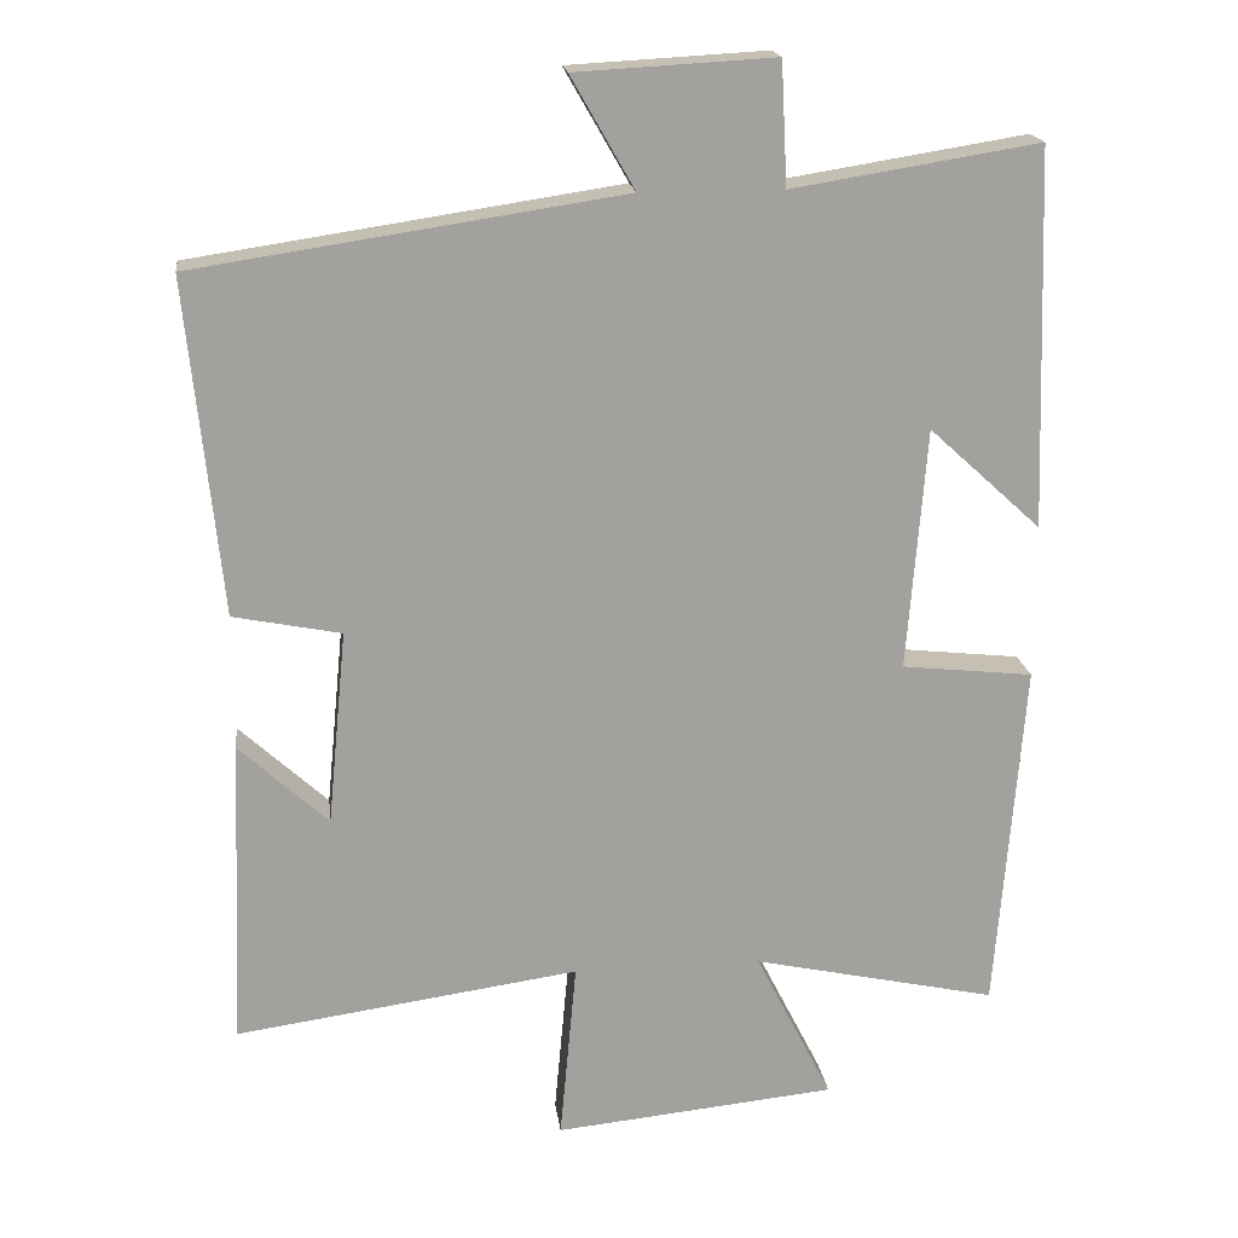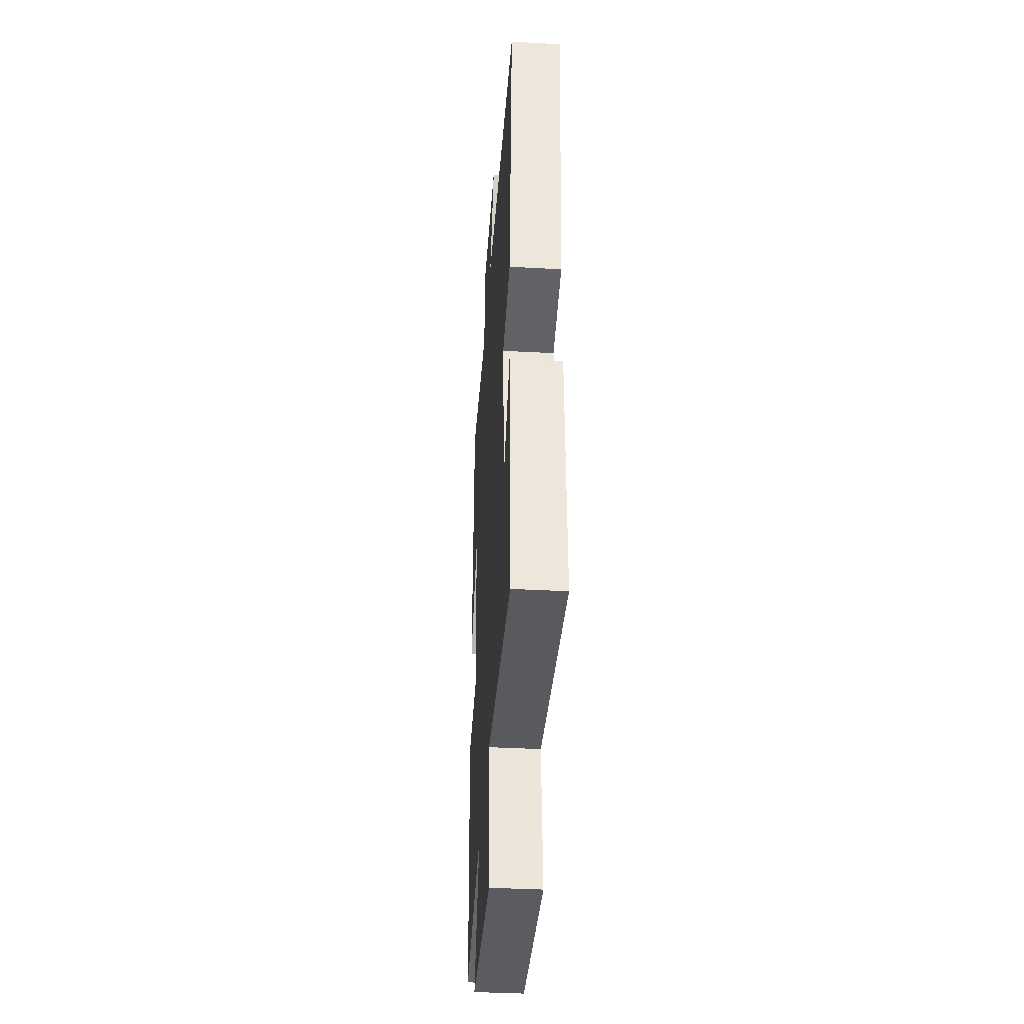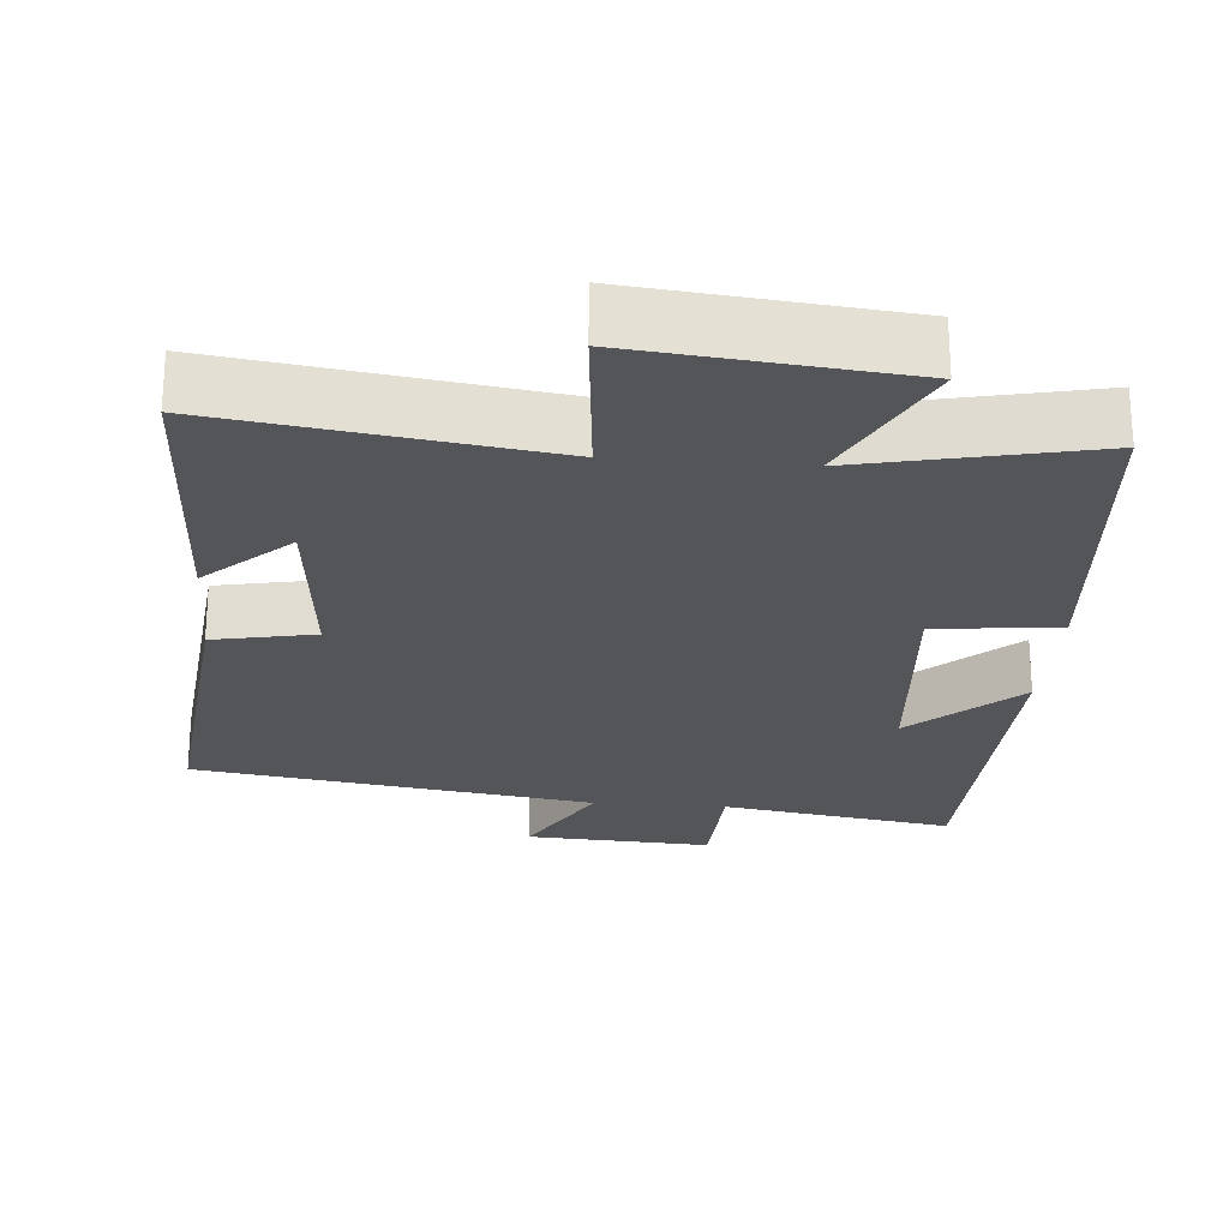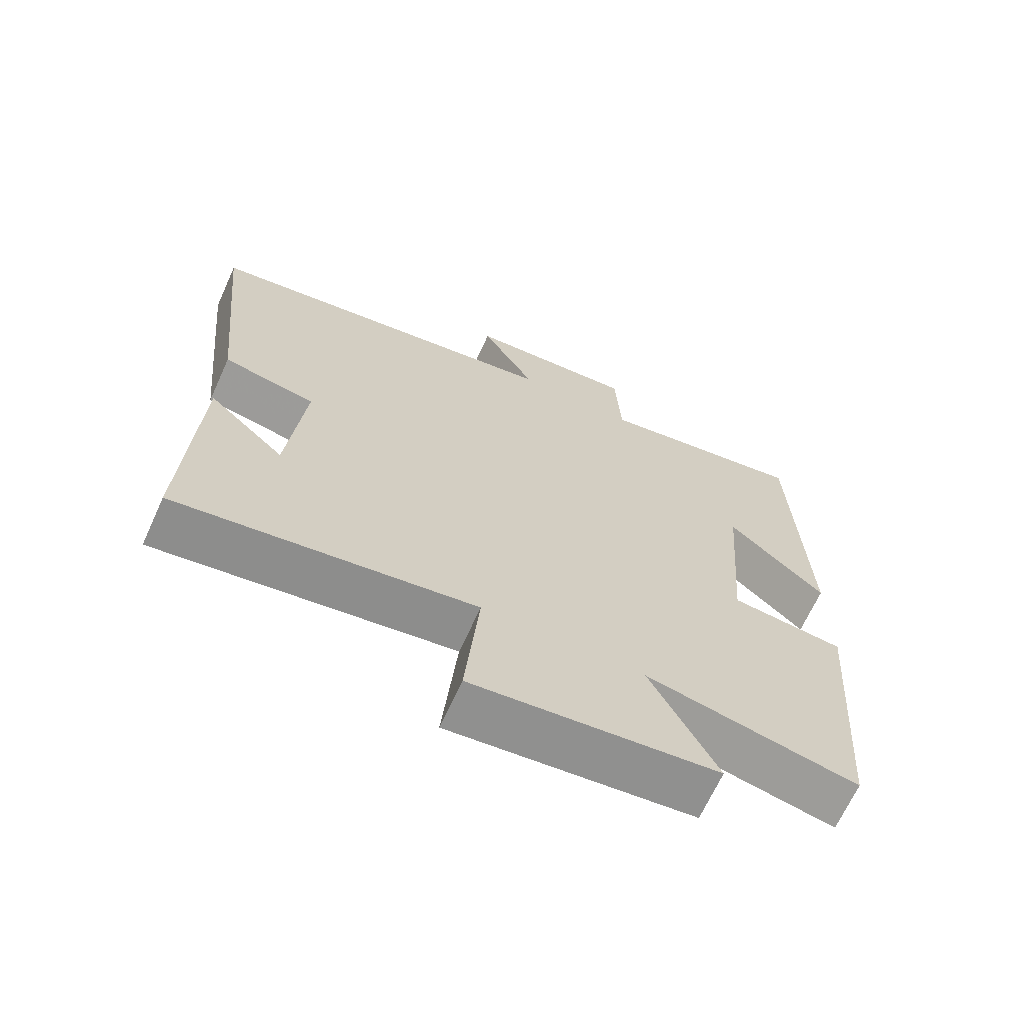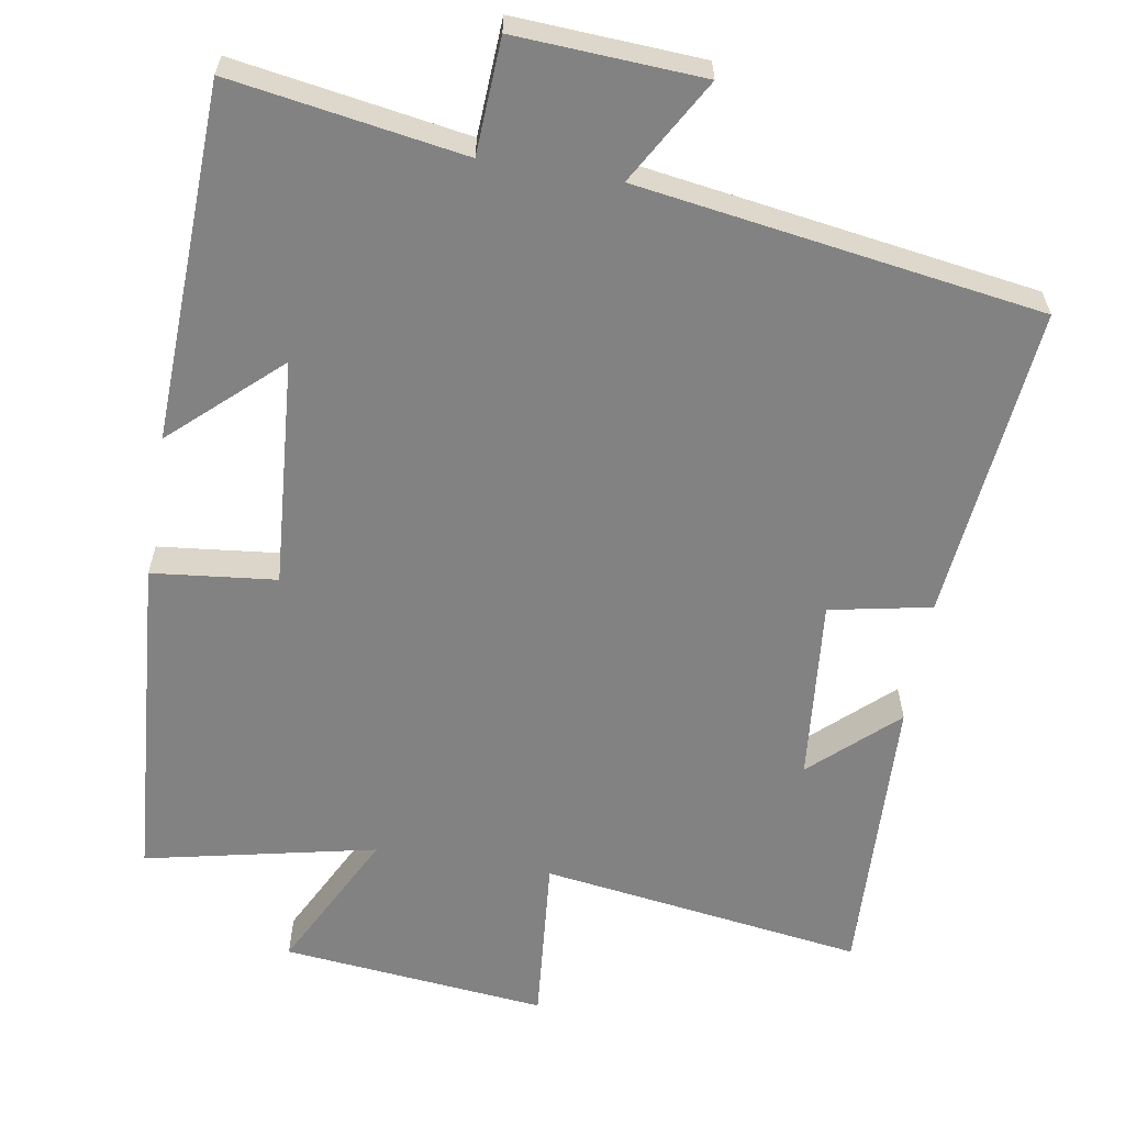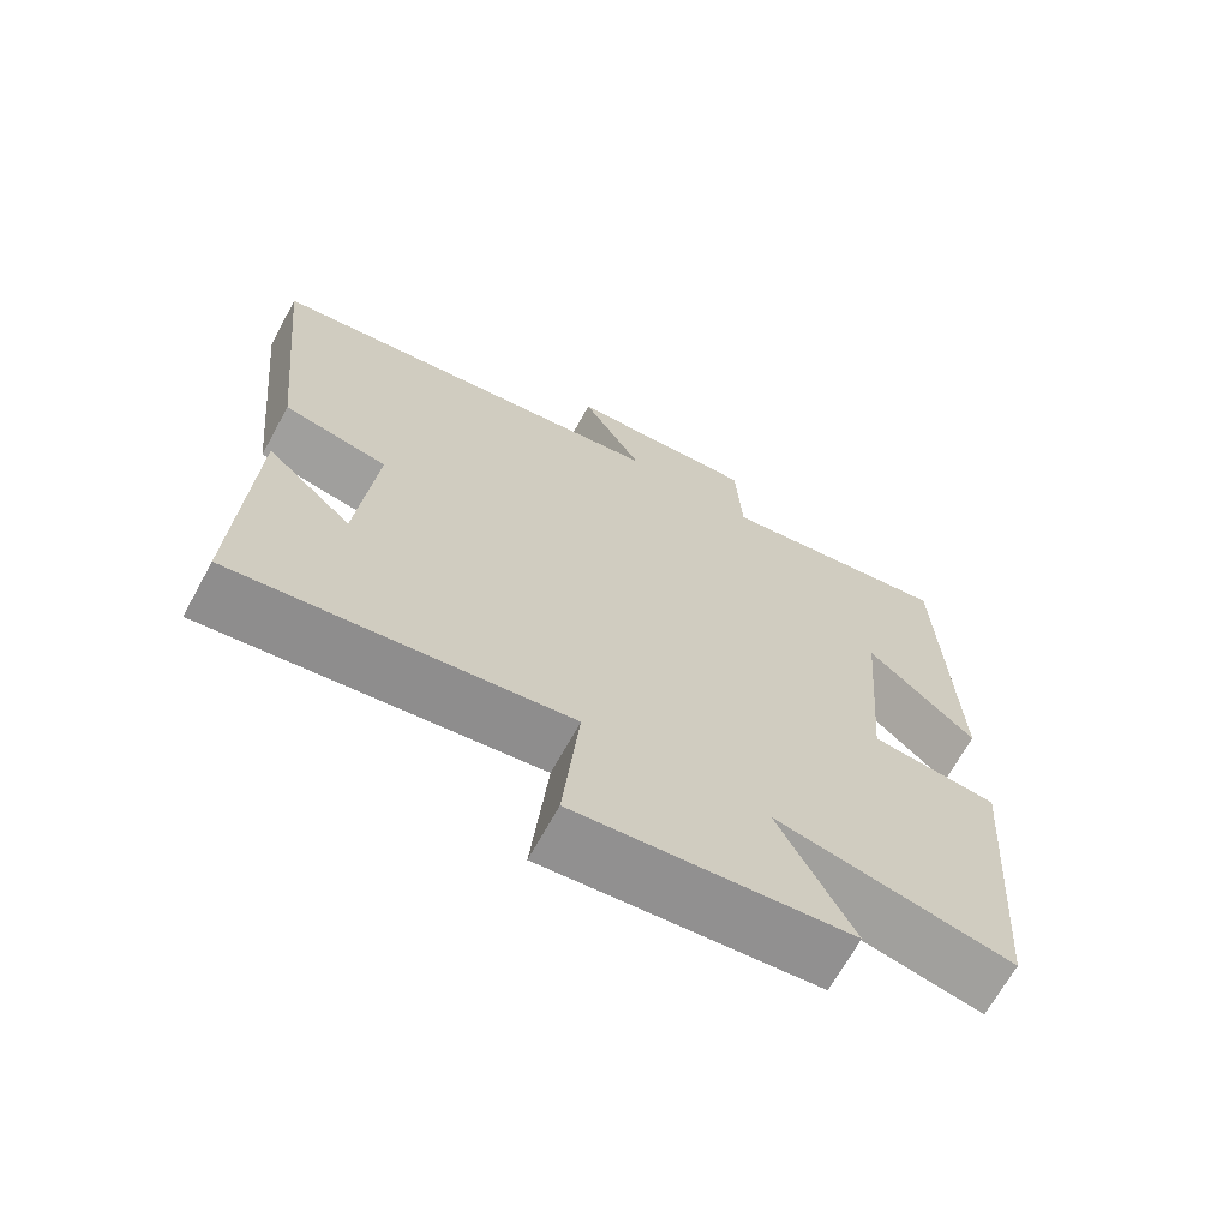
<metadata>
{"format":"obj","ext":"obj","renderer":"f3d","projection":"perspective","resolution":1024,"background":"white","views":[{"elev":18.3,"azim":172.9,"up":"+Z"},{"elev":-39.4,"azim":86.2,"up":"+Z"},{"elev":-24.4,"azim":175.3,"up":"+Y"},{"elev":-67.5,"azim":155.5,"up":"+Z"},{"elev":-60.7,"azim":-9.6,"up":"+Y"},{"elev":-68.2,"azim":151.2,"up":"+Z"}]}
</metadata>
<code>
v -0.465 0.07 -0.567
v -0.5 0.07 -0.121
v -0.334 0.07 -0.103
v -0.358 0.07 0.203
v -0.5 0.07 0.073
v -0.484 0.07 0.55
v -0.173 0.07 0.5
v -0.165 0.07 0.654
v 0.085 0.07 0.64
v 0.005 0.07 0.5
v 0.543 0.07 0.419
v 0.5 0.07 -0.003
v 0.364 0.07 -0.03
v 0.388 0.07 -0.276
v 0.5 0.07 -0.173
v 0.516 0.07 -0.562
v 0.082 0.07 -0.5
v 0.103 0.07 -0.728
v -0.253 0.07 -0.692
v -0.156 0.07 -0.5
v -0.465 0 -0.567
v -0.5 0 -0.121
v -0.334 0 -0.103
v -0.358 0 0.203
v -0.5 0 0.073
v -0.484 0 0.55
v -0.173 0 0.5
v -0.165 0 0.654
v 0.085 0 0.64
v 0.005 0 0.5
v 0.543 0 0.419
v 0.5 0 -0.003
v 0.364 0 -0.03
v 0.388 0 -0.276
v 0.5 0 -0.173
v 0.516 0 -0.562
v 0.082 0 -0.5
v 0.103 0 -0.728
v -0.253 0 -0.692
v -0.156 0 -0.5
f 17 18 19 20
f 14 15 16
f 14 16 17
f 13 14 17 20
f 10 11 12 13
f 7 8 9 10
f 7 10 13 20
f 4 5 6 7
f 3 4 7 20
f 1 2 3 20
f 40 39 38 37
f 36 35 34
f 37 36 34
f 40 37 34 33
f 33 32 31 30
f 30 29 28 27
f 40 33 30 27
f 27 26 25 24
f 40 27 24 23
f 40 23 22 21
f 1 21 22 2
f 2 22 23 3
f 3 23 24 4
f 4 24 25 5
f 5 25 26 6
f 6 26 27 7
f 7 27 28 8
f 8 28 29 9
f 9 29 30 10
f 10 30 31 11
f 11 31 32 12
f 12 32 33 13
f 13 33 34 14
f 14 34 35 15
f 15 35 36 16
f 16 36 37 17
f 17 37 38 18
f 18 38 39 19
f 19 39 40 20
f 20 40 21 1

</code>
